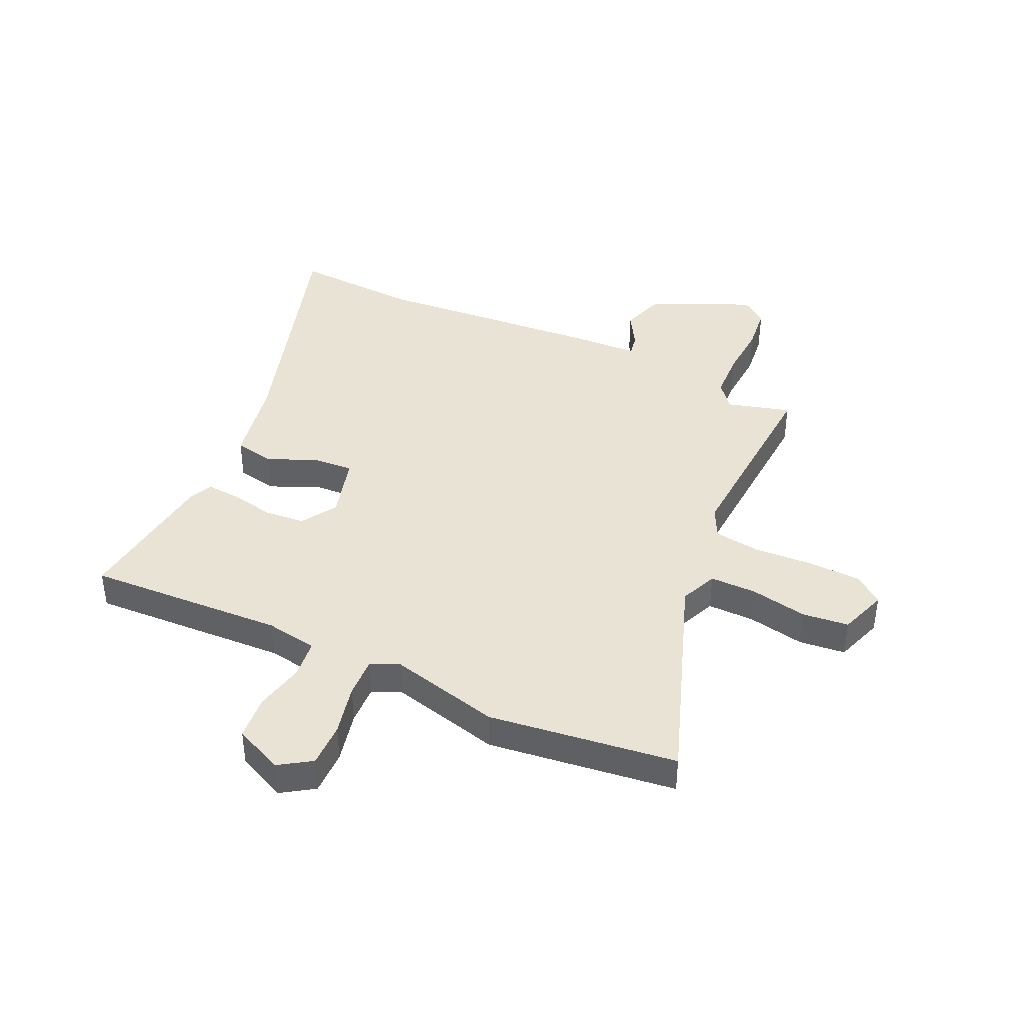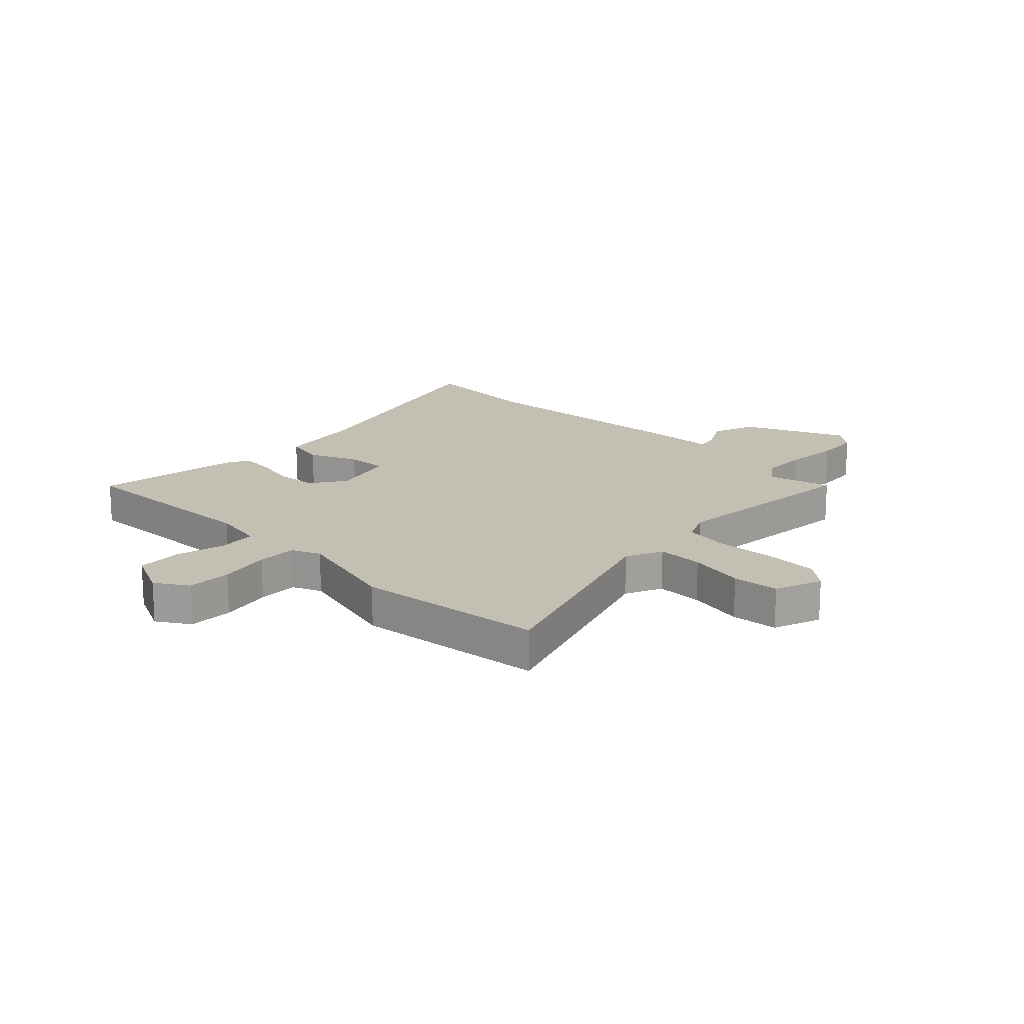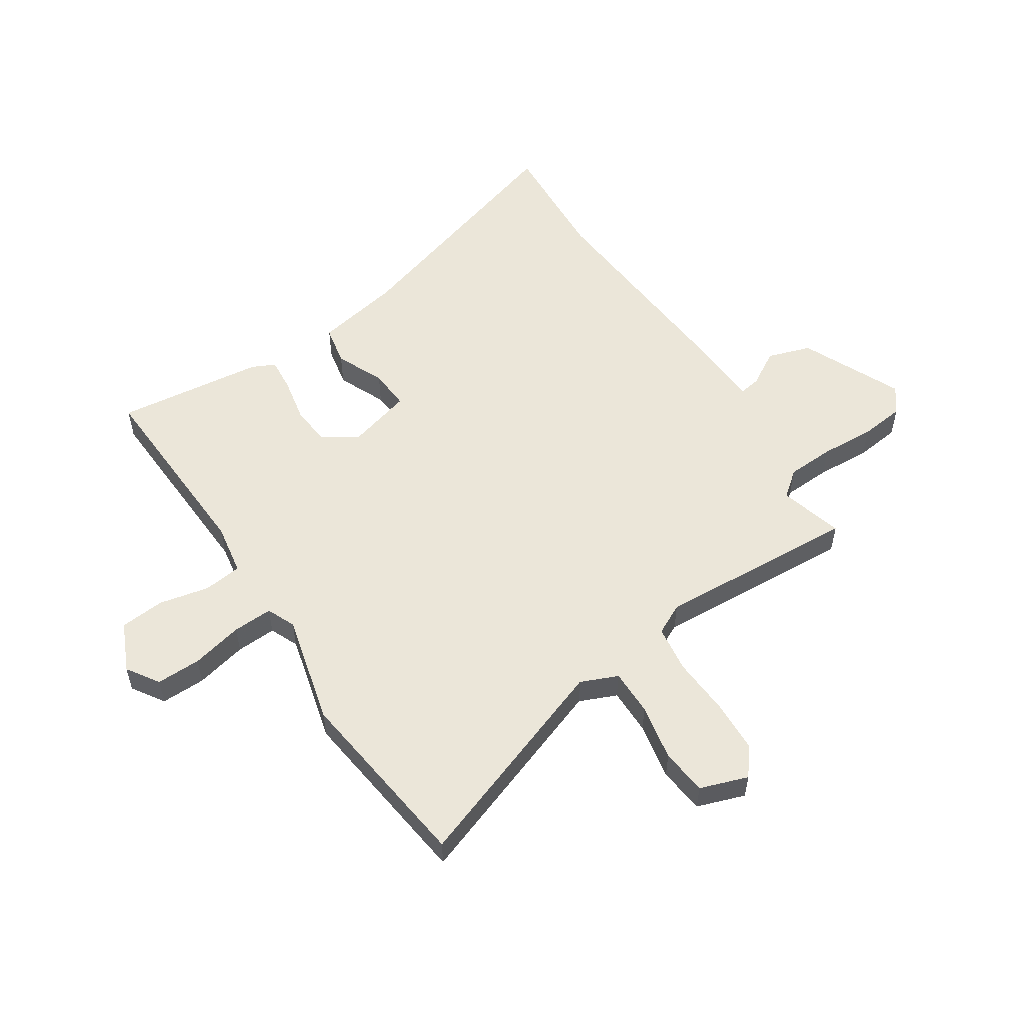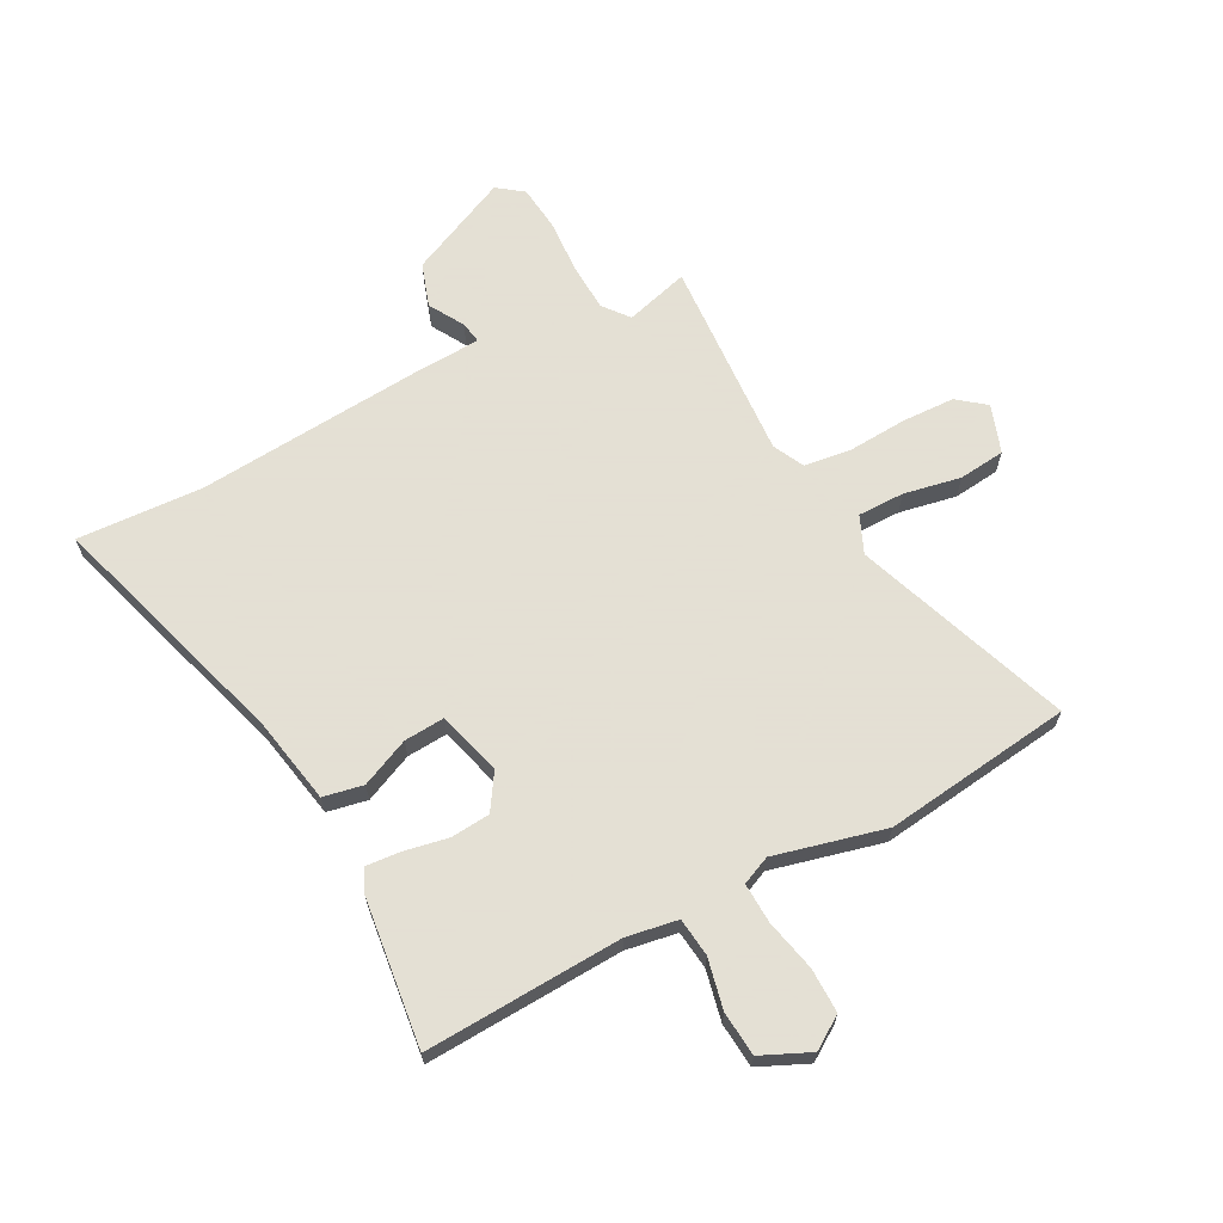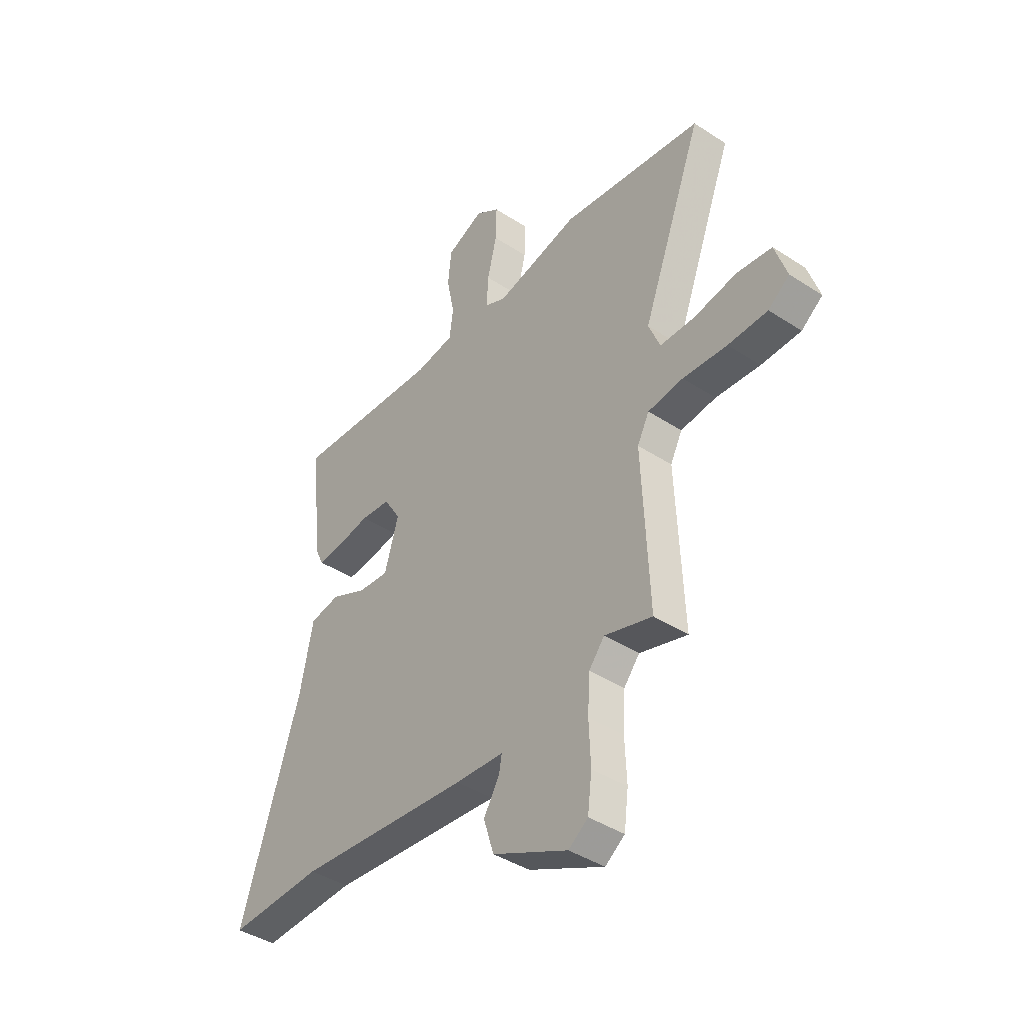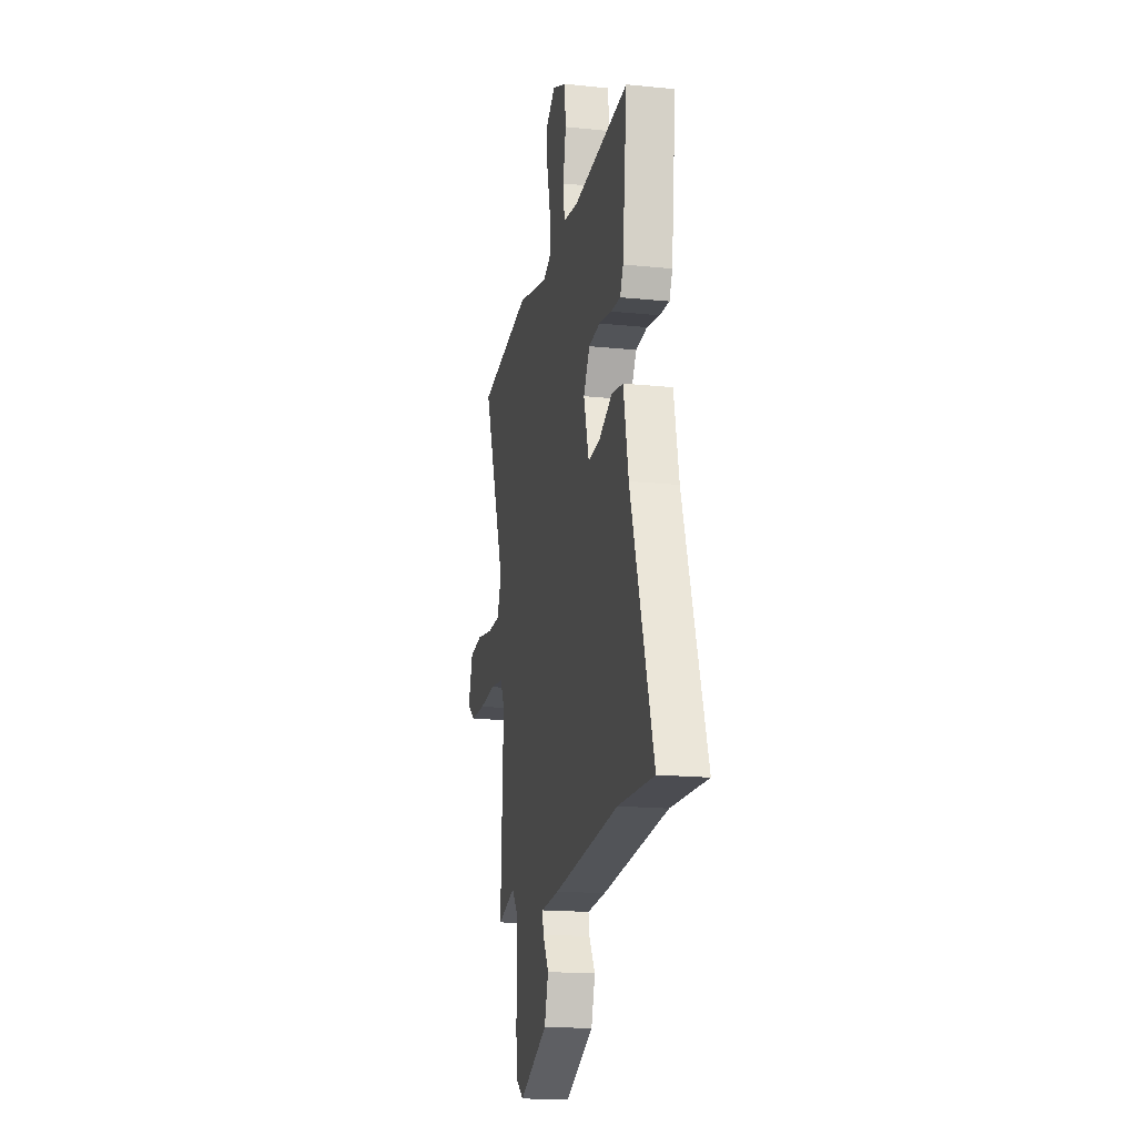
<metadata>
{"format":"obj","ext":"obj","renderer":"f3d","projection":"perspective","resolution":1024,"background":"white","views":[{"elev":41.1,"azim":25.8,"up":"+Y"},{"elev":17.7,"azim":46.1,"up":"+Y"},{"elev":55.1,"azim":57.7,"up":"+Y"},{"elev":66.2,"azim":-27.0,"up":"+Y"},{"elev":-41.2,"azim":51.6,"up":"+Z"},{"elev":-17.6,"azim":-101.4,"up":"+Z"}]}
</metadata>
<code>
v -0.484 0.07 0.516
v -0.135 0.07 0.494
v -0.044 0.07 0.508
v -0.035 0.07 0.576
v -0.053 0.07 0.665
v -0.045 0.07 0.744
v 0.042 0.07 0.782
v 0.098 0.07 0.744
v 0.096 0.07 0.665
v 0.074 0.07 0.574
v 0.07 0.07 0.503
v 0.12 0.07 0.48
v 0.316 0.07 0.526
v 0.648 0.07 0.479
v 0.505 0.07 0.1
v 0.532 0.07 0.034
v 0.614 0.07 0.033
v 0.715 0.07 0.051
v 0.797 0.07 0.041
v 0.825 0.07 -0.044
v 0.775 0.07 -0.082
v 0.682 0.07 -0.084
v 0.578 0.07 -0.076
v 0.495 0.07 -0.086
v 0.467 0.07 -0.14
v 0.483 0.07 -0.496
v 0.371 0.07 -0.463
v 0.334 0.07 -0.508
v 0.329 0.07 -0.593
v 0.333 0.07 -0.689
v 0.323 0.07 -0.768
v 0.277 0.07 -0.801
v 0.1 0.07 -0.717
v 0.076 0.07 -0.64
v 0.113 0.07 -0.579
v 0.12 0.07 -0.541
v 0.006 0.07 -0.534
v -0.4 0.07 -0.496
v -0.622 0.07 -0.505
v -0.482 0.07 -0.072
v -0.451 0.07 0.08
v -0.38 0.07 0.093
v -0.295 0.07 0.054
v -0.223 0.07 0.048
v -0.19 0.07 0.161
v -0.229 0.07 0.224
v -0.299 0.07 0.231
v -0.377 0.07 0.217
v -0.437 0.07 0.213
v -0.456 0.07 0.254
v -0.484 0 0.516
v -0.135 0 0.494
v -0.044 0 0.508
v -0.035 0 0.576
v -0.053 0 0.665
v -0.045 0 0.744
v 0.042 0 0.782
v 0.098 0 0.744
v 0.096 0 0.665
v 0.074 0 0.574
v 0.07 0 0.503
v 0.12 0 0.48
v 0.316 0 0.526
v 0.648 0 0.479
v 0.505 0 0.1
v 0.532 0 0.034
v 0.614 0 0.033
v 0.715 0 0.051
v 0.797 0 0.041
v 0.825 0 -0.044
v 0.775 0 -0.082
v 0.682 0 -0.084
v 0.578 0 -0.076
v 0.495 0 -0.086
v 0.467 0 -0.14
v 0.483 0 -0.496
v 0.371 0 -0.463
v 0.334 0 -0.508
v 0.329 0 -0.593
v 0.333 0 -0.689
v 0.323 0 -0.768
v 0.277 0 -0.801
v 0.1 0 -0.717
v 0.076 0 -0.64
v 0.113 0 -0.579
v 0.12 0 -0.541
v 0.006 0 -0.534
v -0.4 0 -0.496
v -0.622 0 -0.505
v -0.482 0 -0.072
v -0.451 0 0.08
v -0.38 0 0.093
v -0.295 0 0.054
v -0.223 0 0.048
v -0.19 0 0.161
v -0.229 0 0.224
v -0.299 0 0.231
v -0.377 0 0.217
v -0.437 0 0.213
v -0.456 0 0.254
f 47 48 49 50
f 46 47 50 1
f 40 41 42 43
f 38 39 40 43
f 36 37 38 43
f 36 43 44
f 32 33 34 35
f 32 35 36
f 29 30 31 32
f 28 29 32 36
f 27 28 36 44
f 25 26 27 44
f 20 21 22 23
f 20 23 24
f 17 18 19 20
f 16 17 20 24
f 15 16 24 25
f 12 13 14 15
f 11 12 15 25
f 7 8 9 10
f 7 10 11
f 4 5 6 7
f 3 4 7 11
f 2 3 11 25
f 46 1 2 25
f 25 44 45
f 25 45 46
f 100 99 98 97
f 51 100 97 96
f 93 92 91 90
f 93 90 89 88
f 93 88 87 86
f 94 93 86
f 85 84 83 82
f 86 85 82
f 82 81 80 79
f 86 82 79 78
f 94 86 78 77
f 94 77 76 75
f 73 72 71 70
f 74 73 70
f 70 69 68 67
f 74 70 67 66
f 75 74 66 65
f 65 64 63 62
f 75 65 62 61
f 60 59 58 57
f 61 60 57
f 57 56 55 54
f 61 57 54 53
f 75 61 53 52
f 75 52 51 96
f 95 94 75
f 96 95 75
f 1 51 52 2
f 2 52 53 3
f 3 53 54 4
f 4 54 55 5
f 5 55 56 6
f 6 56 57 7
f 7 57 58 8
f 8 58 59 9
f 9 59 60 10
f 10 60 61 11
f 11 61 62 12
f 12 62 63 13
f 13 63 64 14
f 14 64 65 15
f 15 65 66 16
f 16 66 67 17
f 17 67 68 18
f 18 68 69 19
f 19 69 70 20
f 20 70 71 21
f 21 71 72 22
f 22 72 73 23
f 23 73 74 24
f 24 74 75 25
f 25 75 76 26
f 26 76 77 27
f 27 77 78 28
f 28 78 79 29
f 29 79 80 30
f 30 80 81 31
f 31 81 82 32
f 32 82 83 33
f 33 83 84 34
f 34 84 85 35
f 35 85 86 36
f 36 86 87 37
f 37 87 88 38
f 38 88 89 39
f 39 89 90 40
f 40 90 91 41
f 41 91 92 42
f 42 92 93 43
f 43 93 94 44
f 44 94 95 45
f 45 95 96 46
f 46 96 97 47
f 47 97 98 48
f 48 98 99 49
f 49 99 100 50
f 50 100 51 1

</code>
